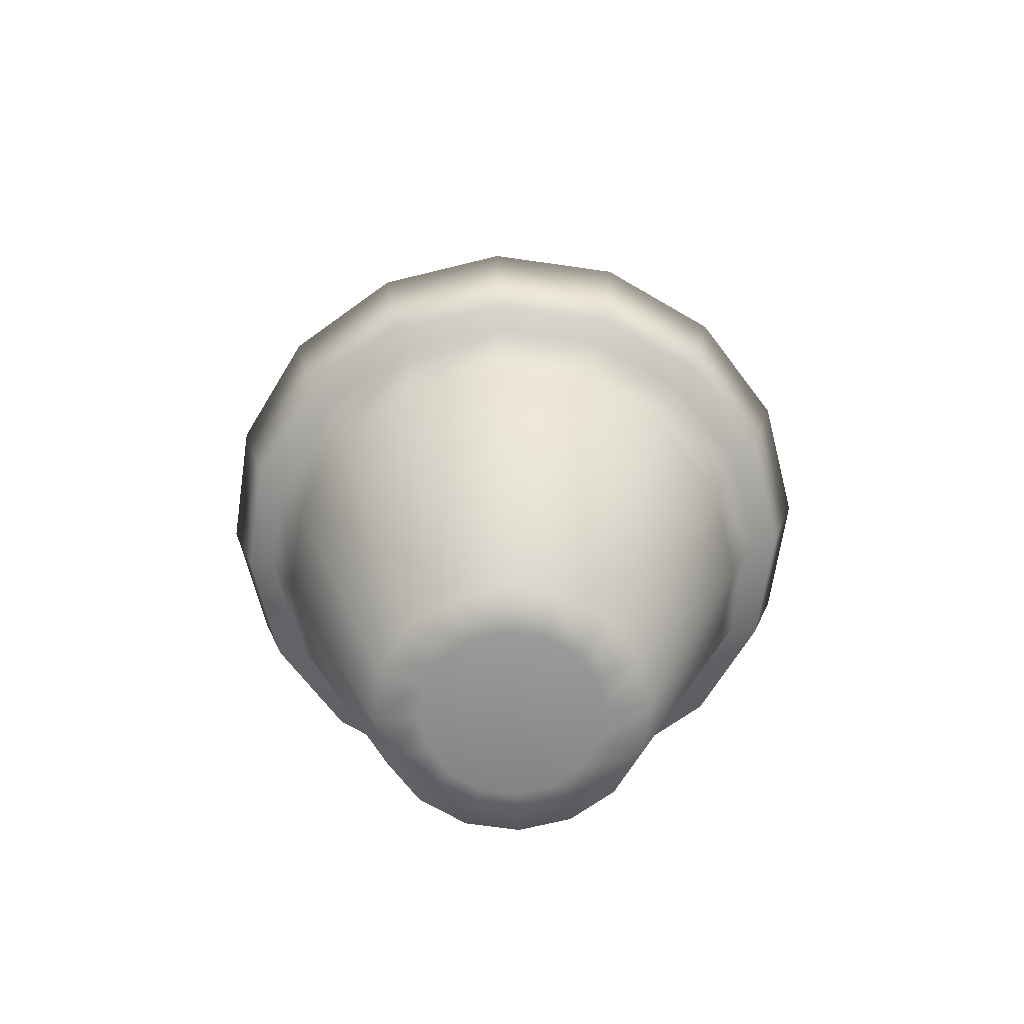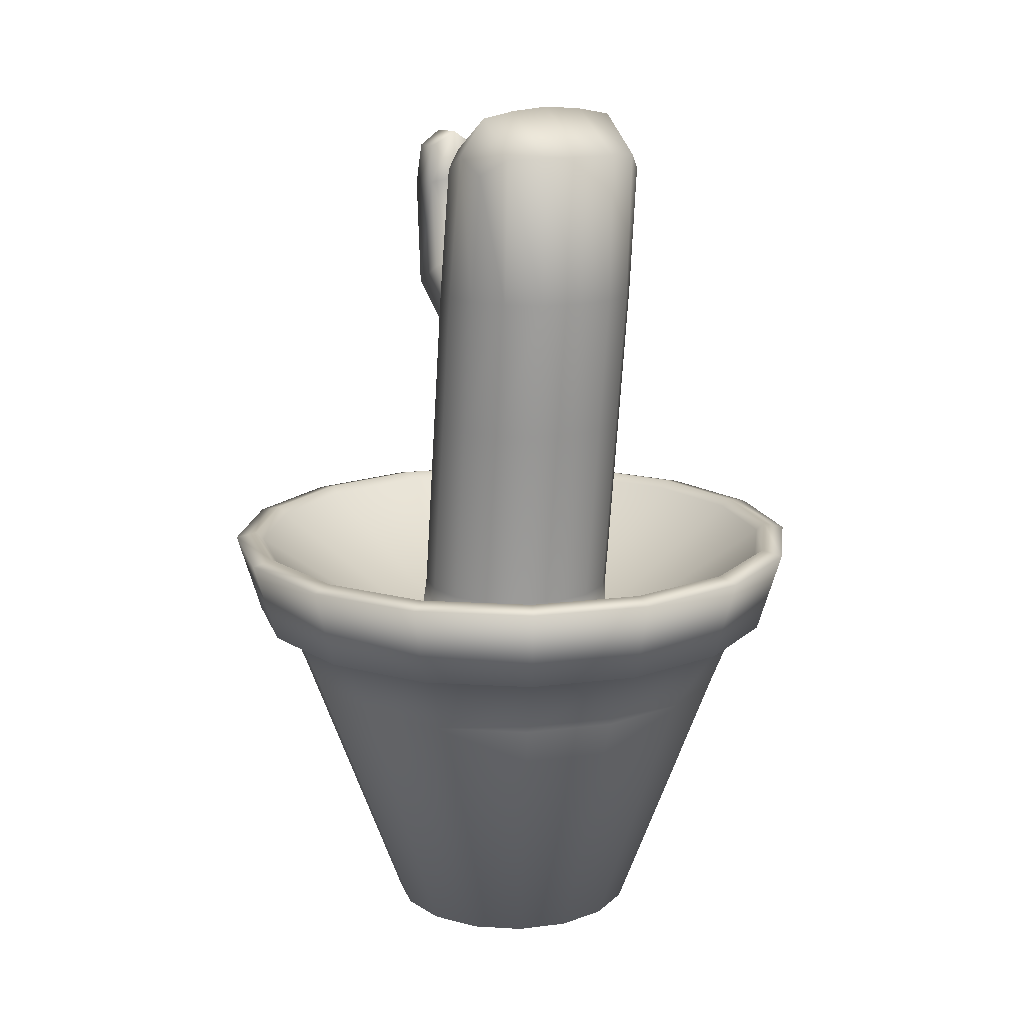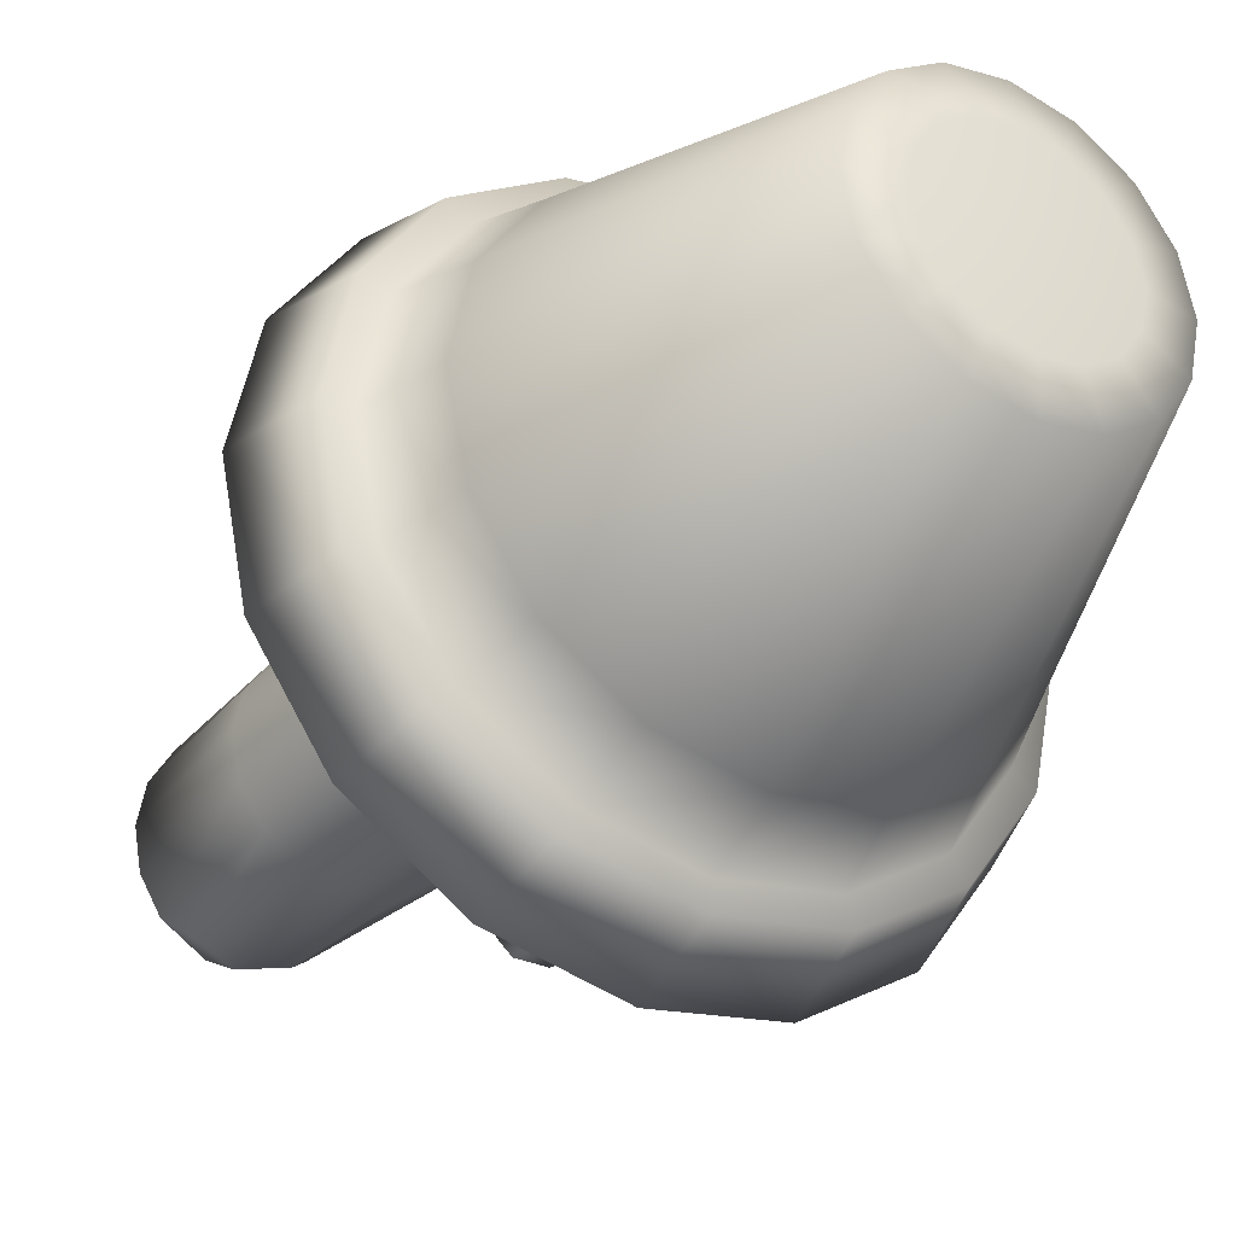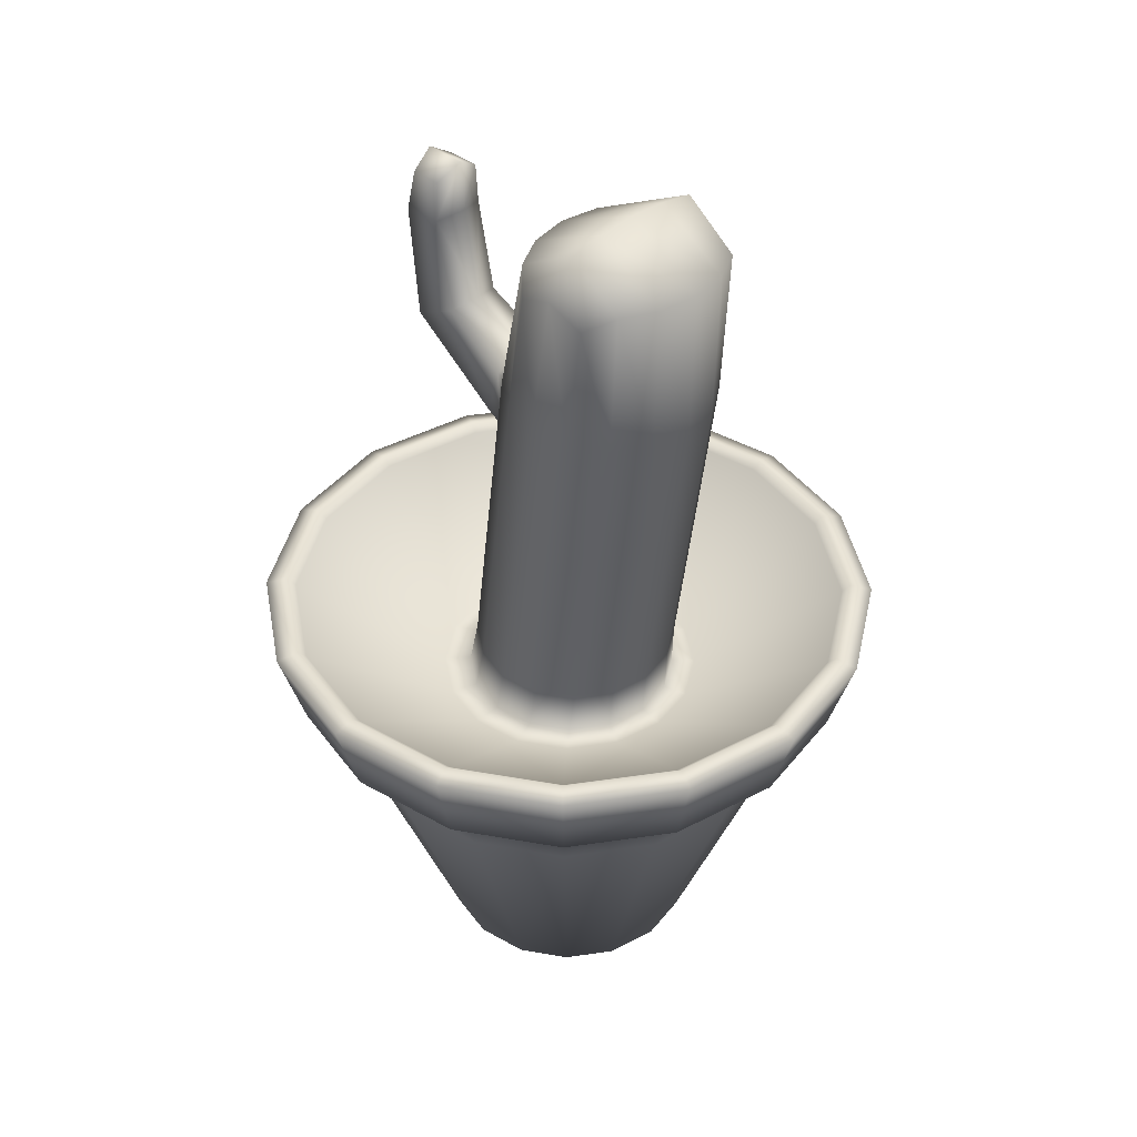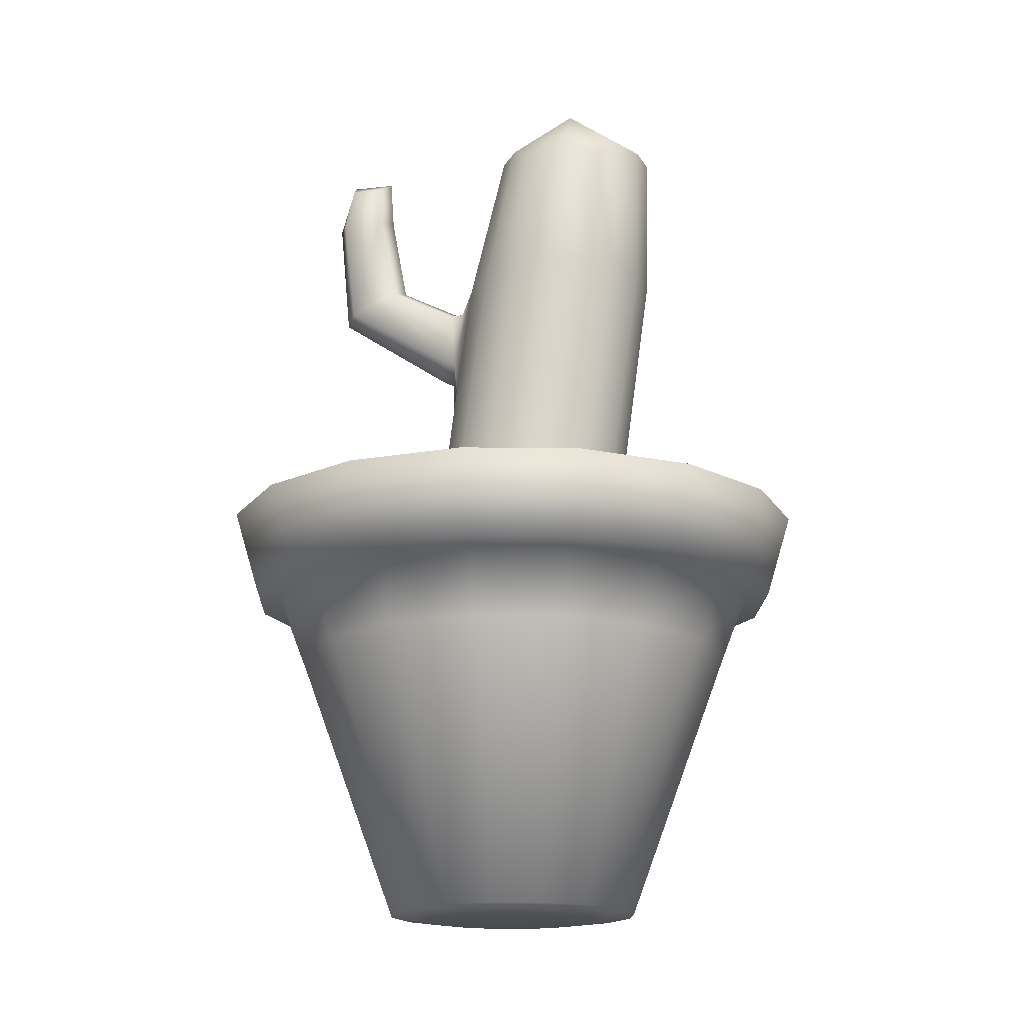
<metadata>
{"format":"obj","ext":"obj","renderer":"f3d","projection":"perspective","resolution":1024,"background":"white","views":[{"elev":-65.4,"azim":-64.6,"up":"+Y"},{"elev":15.2,"azim":-116.5,"up":"+Y"},{"elev":-35.0,"azim":-31.9,"up":"+Z"},{"elev":40.8,"azim":-134.0,"up":"+Y"},{"elev":-16.5,"azim":-170.5,"up":"+Y"}]}
</metadata>
<code>
o Plant
v -0 -0.04472 -0.3601
v 0 1.139 -0.7892
v 0.1378 -0.04472 -0.3327
v 0.302 1.139 -0.7291
v 0.2546 -0.04472 -0.2546
v 0.558 1.139 -0.558
v 0.3327 -0.04472 -0.1378
v 0.7291 1.139 -0.302
v 0.3601 -0.04472 0
v 0.7892 1.139 0
v 0.3327 -0.04472 0.1378
v 0.7291 1.139 0.302
v 0.2546 -0.04472 0.2546
v 0.558 1.139 0.558
v 0.1378 -0.04472 0.3327
v 0.302 1.139 0.7291
v -0 -0.04472 0.3601
v 0 1.139 0.7892
v -0.1378 -0.04472 0.3327
v -0.302 1.139 0.7291
v -0.2546 -0.04472 0.2546
v -0.558 1.139 0.558
v -0.3327 -0.04472 0.1378
v -0.7291 1.139 0.302
v -0.3601 -0.04472 0
v -0.7892 1.139 0
v -0.3327 -0.04472 -0.1378
v -0.7291 1.139 -0.302
v -0.2546 -0.04472 -0.2546
v -0.558 1.139 -0.558
v -0.1378 -0.04472 -0.3327
v -0.302 1.139 -0.7291
v 0 0.8897 -0.7112
v 0.2722 0.8897 -0.6571
v 0.5029 0.8897 -0.5029
v 0.6571 0.8897 -0.2722
v 0.7112 0.8897 0
v 0.6571 0.8897 0.2722
v 0.5029 0.8897 0.5029
v 0.2722 0.8897 0.6571
v 0 0.8897 0.7112
v -0.2722 0.8897 0.6571
v -0.5029 0.8897 0.5029
v -0.6571 0.8897 0.2722
v -0.7112 0.8897 0
v -0.6571 0.8897 -0.2722
v -0.5029 0.8897 -0.5029
v -0.2722 0.8897 -0.6571
v 0.3245 1.125 -0.7835
v 0 1.125 -0.8481
v 0 0.8956 -0.779
v 0.5997 1.125 -0.5997
v 0.7835 1.125 -0.3245
v 0.8481 1.125 -0
v 0.7835 1.125 0.3245
v 0.5997 1.125 0.5997
v 0.3245 1.125 0.7835
v -0 1.125 0.8481
v -0.3245 1.125 0.7835
v -0.5997 1.125 0.5997
v -0.7835 1.125 0.3245
v -0.8481 1.125 0
v -0.7835 1.125 -0.3245
v -0.5997 1.125 -0.5997
v -0.3245 1.125 -0.7835
v 0.2981 0.8956 -0.7197
v 0.5509 0.8956 -0.5509
v 0.7197 0.8956 -0.2981
v 0.779 0.8956 0
v 0.7197 0.8956 0.2981
v 0.5509 0.8956 0.5509
v 0.2981 0.8956 0.7197
v 0 0.8956 0.779
v -0.2981 0.8956 0.7197
v -0.5509 0.8956 0.5509
v -0.7197 0.8956 0.2981
v -0.779 0.8956 0
v -0.7197 0.8956 -0.2981
v -0.5509 0.8956 -0.5509
v -0.2981 0.8956 -0.7197
v 0.1353 0.8453 -0.3336
v -0.002841 0.8453 -0.3611
v 0.2524 0.8455 -0.2553
v 0.3306 0.8463 -0.1382
v 0.3581 0.8464 -0
v 0.3306 0.8463 0.1382
v 0.2524 0.8455 0.2553
v 0.1353 0.8453 0.3336
v -0.002841 0.8453 0.3611
v -0.141 0.8453 0.3336
v -0.2582 0.8453 0.2553
v -0.3364 0.8453 0.1382
v -0.3639 0.8453 -0
v -0.3364 0.8453 -0.1382
v -0.2582 0.8453 -0.2553
v -0.141 0.8453 -0.3336
v -0.1006 2.265 -0.253
v -0.2078 2.311 -0.2657
v -0.04367 2.312 -0.1975
v 0.00698 2.314 -0.1066
v 0.02473 2.316 -0
v 0.00698 2.314 0.1066
v -0.04367 2.312 0.1975
v -0.1006 2.265 0.253
v -0.2078 2.311 0.2657
v -0.3032 2.265 0.253
v -0.3719 2.313 0.1975
v -0.4222 2.317 0.1066
v -0.4399 2.319 -0
v -0.4222 2.317 -0.1066
v -0.3719 2.313 -0.1975
v -0.3032 2.265 -0.253
v 0.1836 1.502 -0
v 0.1553 1.558 0.1072
v -0.3793 1.511 -0
v -0.3581 1.511 -0.1066
v 0.09544 1.515 0.1969
v -0.2978 1.511 -0.1969
v 0.005705 1.511 0.2573
v -0.2074 1.511 -0.2573
v -0.1009 1.511 0.2785
v -0.1009 1.511 -0.2785
v 0.005705 1.511 -0.2573
v -0.2074 1.511 0.2573
v 0.09544 1.515 -0.1969
v -0.2978 1.511 0.1969
v 0.1553 1.558 -0.1072
v -0.3581 1.511 0.1066
v 0.1252 1.934 -0
v -0.4326 1.904 -0
v -0.1541 1.904 -0.2785
v 0.1115 1.882 0.1072
v -0.4114 1.904 -0.1066
v 0.04297 1.903 0.1969
v -0.351 1.904 -0.1969
v -0.04755 1.904 0.2573
v -0.2607 1.904 -0.2573
v -0.1541 1.904 0.2785
v -0.04755 1.904 -0.2573
v -0.2607 1.904 0.2573
v 0.04297 1.903 -0.1969
v -0.351 1.904 0.1969
v 0.1115 1.882 -0.1072
v -0.4114 1.904 0.1066
v 0.4173 2.278 0.06674
v 0.5064 2.274 0.06674
v 0.4173 2.278 -0.06674
v 0.5064 2.274 -0.06674
v 0.5185 2.317 -0
v 0.3997 2.321 -0
v -0 -0.06306 0
v -0.2196 2.415 0.1993
v -0.2196 2.433 0.1066
v -0.2196 2.442 -0
v -0.2196 2.433 -0.1066
v -0.2196 2.415 -0.1993
v 0.2346 1.639 -0
v 0.2146 1.673 0.08918
v 0.1762 1.85 -0
v 0.1758 1.813 -0.08885
v 0.2146 1.673 -0.08918
v 0.1758 1.813 0.08885
v 0.2262 0.9979 0.1066
v -0.2869 0.988 -0.1066
v 0.167 0.99 0.1969
v -0.2266 0.988 -0.1969
v 0.07689 0.988 0.2573
v -0.1362 0.988 -0.2573
v -0.02967 0.988 0.2785
v 0.07689 0.988 -0.2573
v -0.1362 0.988 0.2573
v 0.167 0.99 -0.1969
v -0.2266 0.988 0.1969
v 0.2262 0.9979 -0.1066
v -0.2869 0.988 0.1066
v 0.2472 0.9999 -0
v -0.3081 0.988 -0
v -0.02967 0.988 -0.2785
v 0.2449 0.7079 -0.5912
v 0.4525 0.7079 -0.4525
v 0.5912 0.7079 -0.2449
v 0.6399 0.7079 0
v 0.5912 0.7079 0.2449
v 0.4525 0.7079 0.4525
v 0.2449 0.7079 0.5912
v -0 0.7079 0.6399
v -0.2449 0.7079 0.5912
v -0.4525 0.7079 0.4525
v -0.5912 0.7079 0.2449
v -0.6399 0.7079 0
v -0.5912 0.7079 -0.2449
v -0.4525 0.7079 -0.4525
v -0.2449 0.7079 -0.5912
v -0 0.7079 -0.6399
v 0.293 1.117 -0.7074
v 0.5414 1.117 -0.5414
v 0.5414 1.117 0.5414
v 0.293 1.117 0.7074
v -0.7074 1.117 0.293
v -0.7657 1.117 -0
v 0.7657 1.117 -0
v 0.7074 1.117 0.293
v -0.293 1.117 0.7074
v -0.5414 1.117 0.5414
v -0.5414 1.117 -0.5414
v -0.293 1.117 -0.7074
v 0.7074 1.117 -0.293
v -0 1.117 0.7657
v -0 1.117 -0.7657
v -0.7074 1.117 -0.293
v 0.2559 0.8572 0.1105
v -0.2773 0.8537 -0.1105
v 0.1936 0.8544 0.2042
v -0.2147 0.8537 -0.2042
v 0.1001 0.8537 0.2668
v -0.121 0.8537 -0.2668
v -0.01046 0.8537 0.2888
v 0.1001 0.8537 -0.2668
v -0.121 0.8537 0.2668
v 0.1936 0.8544 -0.2042
v -0.2147 0.8537 0.2042
v 0.2559 0.8572 -0.1105
v -0.2773 0.8537 0.1105
v 0.4956 1.844 0.07874
v 0.1669 1.651 0.09222
v 0.1422 1.815 -0.09199
v 0.1669 1.651 -0.09222
v 0.1422 1.815 0.09199
v 0.4169 2.165 0.07307
v 0.3714 1.909 0.07873
v 0.3454 1.933 -0
v 0.3714 1.909 -0.07873
v 0.5317 1.835 -0
v 0.4956 1.844 -0.07874
v 0.3901 2.181 -0
v 0.531 2.155 -0.07307
v 0.5614 2.165 -0
v 0.531 2.155 0.07307
v 0.4169 2.165 -0.07307
v -0 -0.06008 -0.2402
v 0.2219 -0.06008 -0.09191
v 0.1698 -0.06008 -0.1698
v -0 -0.06008 0.2402
v 0.09191 -0.06008 0.2219
v 0.09191 -0.06008 -0.2219
v -0.2219 -0.06008 -0.09191
v -0.2402 -0.06008 0
v 0.1698 -0.06008 0.1698
v 0.2219 -0.06008 0.09191
v -0.2219 -0.06008 0.09191
v -0.1698 -0.06008 0.1698
v -0.09191 -0.06008 -0.2219
v 0.2402 -0.06008 0
v -0.09191 -0.06008 0.2219
v -0.1698 -0.06008 -0.1698
v 0.1848 1.611 -0
v 0.1479 1.855 -0
v 0.2778 0.8579 -0
v -0.2992 0.8537 -0
v -0.01046 0.8537 -0.2888
f 105 138 136 104
f 107 106 105 152
f 103 134 132 102
f 129 101 102 132
f 110 133 130 109
f 111 135 133 110
f 112 137 135 111
f 104 136 134 103
f 101 129 143 100
f 109 130 144 108
f 98 131 137 112
f 108 144 142 107
f 100 143 141 99
f 107 142 140 106
f 99 141 139 97
f 97 139 131 98
f 122 123 170 178
f 106 140 138 105
f 121 124 171 169
f 123 125 172 170
f 124 126 173 171
f 125 127 174 172
f 126 128 175 173
f 127 113 176 174
f 128 115 177 175
f 115 116 164 177
f 113 114 163 176
f 114 117 165 163
f 116 118 166 164
f 117 119 167 165
f 118 120 168 166
f 120 122 178 168
f 137 131 122 120
f 119 121 169 167
f 136 138 121 119
f 138 140 124 121
f 139 141 125 123
f 140 142 126 124
f 141 143 127 125
f 159 231 232 160
f 142 144 128 126
f 147 150 149 148
f 224 230 162 158
f 115 130 133 116
f 132 134 117 114
f 133 135 118 116
f 134 136 119 117
f 122 131 139 123
f 135 137 120 118
f 230 231 159 162
f 157 233 224 158
f 231 230 229 235
f 229 238 146 145
f 232 234 161 160
f 236 239 147 148
f 234 233 157 161
f 233 237 238 224
f 237 236 148 149
f 235 229 145 150
f 231 235 239 232
f 233 234 236 237
f 224 238 229 230
f 149 150 145 146
f 239 236 234 232
f 239 235 150 147
f 238 237 149 146
f 132 114 225 228
f 155 100 99 156
f 110 155 156 111
f 108 153 154 109
f 109 154 155 110
f 98 156 99 97
f 107 152 153 108
f 152 105 104 103
f 112 111 156 98
f 153 102 101 154
f 152 103 102 153
f 154 101 100 155
f 127 227 256 113
f 129 132 228 257
f 256 227 161 157
f 143 129 257 226
f 257 228 162 159
f 113 256 225 114
f 228 225 158 162
f 143 226 227 127
f 227 226 160 161
f 225 256 157 158
f 226 257 159 160
f 211 258 176 163
f 212 259 177 164
f 213 211 163 165
f 214 212 164 166
f 215 213 165 167
f 216 214 166 168
f 217 215 167 169
f 218 260 178 170
f 260 216 168 178
f 219 217 169 171
f 220 218 170 172
f 221 219 171 173
f 222 220 172 174
f 223 221 173 175
f 258 222 174 176
f 259 223 175 177
f 144 130 115 128
f 45 46 191 190
f 53 52 6 8
f 69 70 38 37
f 72 73 41 40
f 44 45 190 189
f 7 241 242 5
f 73 74 42 41
f 61 60 22 24
f 42 43 188 187
f 71 72 40 39
f 56 55 12 14
f 40 41 186 185
f 6 4 195 196
f 47 48 193 192
f 48 33 194 193
f 59 58 18 20
f 65 64 30 32
f 43 44 189 188
f 63 62 26 28
f 46 47 192 191
f 151 242 241
f 41 42 187 186
f 34 35 180 179
f 35 36 181 180
f 36 37 182 181
f 37 38 183 182
f 38 39 184 183
f 39 40 185 184
f 80 51 33 48
f 33 34 179 194
f 60 59 20 22
f 75 76 44 43
f 55 54 10 12
f 54 53 8 10
f 78 79 47 46
f 66 67 35 34
f 51 66 34 33
f 50 49 66 51
f 57 72 71 56
f 52 67 66 49
f 53 68 67 52
f 54 69 68 53
f 55 70 69 54
f 56 71 70 55
f 58 73 72 57
f 79 80 48 47
f 32 30 205 206
f 77 78 46 45
f 2 32 206 209
f 49 50 2 4
f 64 63 28 30
f 28 26 200 210
f 76 77 45 44
f 26 24 199 200
f 8 6 196 207
f 18 16 198 208
f 14 12 202 197
f 74 75 43 42
f 16 14 197 198
f 22 20 203 204
f 12 10 201 202
f 30 28 210 205
f 4 2 209 195
f 10 8 207 201
f 24 22 204 199
f 20 18 208 203
f 35 67 68 36
f 1 240 252 31
f 17 243 244 15
f 5 242 245 3
f 15 244 248 13
f 29 255 246 27
f 13 248 249 11
f 27 246 247 25
f 25 247 250 23
f 3 245 240 1
f 151 244 243
f 151 240 245
f 9 253 241 7
f 151 247 246
f 23 250 251 21
f 151 249 248
f 151 251 250
f 19 254 243 17
f 151 252 240
f 151 241 253
f 151 243 254
f 151 246 255
f 31 252 255 29
f 151 245 242
f 21 251 254 19
f 151 248 244
f 11 249 253 9
f 151 250 247
f 151 253 249
f 151 254 251
f 151 255 252
f 17 15 185 186
f 3 1 194 179
f 13 11 183 184
f 5 3 179 180
f 11 9 182 183
f 7 5 180 181
f 9 7 181 182
f 15 13 184 185
f 29 27 191 192
f 27 25 190 191
f 25 23 189 190
f 23 21 188 189
f 21 19 187 188
f 19 17 186 187
f 31 29 192 193
f 59 74 73 58
f 60 75 74 59
f 61 76 75 60
f 62 77 76 61
f 63 78 77 62
f 64 79 78 63
f 65 80 79 64
f 18 58 57 16
f 52 49 4 6
f 68 69 37 36
f 50 65 32 2
f 70 71 39 38
f 62 61 24 26
f 57 56 14 16
f 50 51 80 65
f 194 1 31 193
f 201 85 86 202
f 197 87 88 198
f 195 81 83 196
f 209 82 81 195
f 202 86 87 197
f 198 88 89 208
f 207 84 85 201
f 208 89 90 203
f 196 83 84 207
f 205 95 96 206
f 210 94 95 205
f 200 93 94 210
f 199 92 93 200
f 204 91 92 199
f 203 90 91 204
f 206 96 82 209
f 88 87 213 215
f 82 96 216 260
f 95 94 212 214
f 87 86 211 213
f 96 95 214 216
f 89 88 215 217
f 86 85 258 211
f 94 93 259 212
f 93 92 223 259
f 85 84 222 258
f 92 91 221 223
f 84 83 220 222
f 91 90 219 221
f 83 81 218 220
f 81 82 260 218
f 90 89 217 219

</code>
